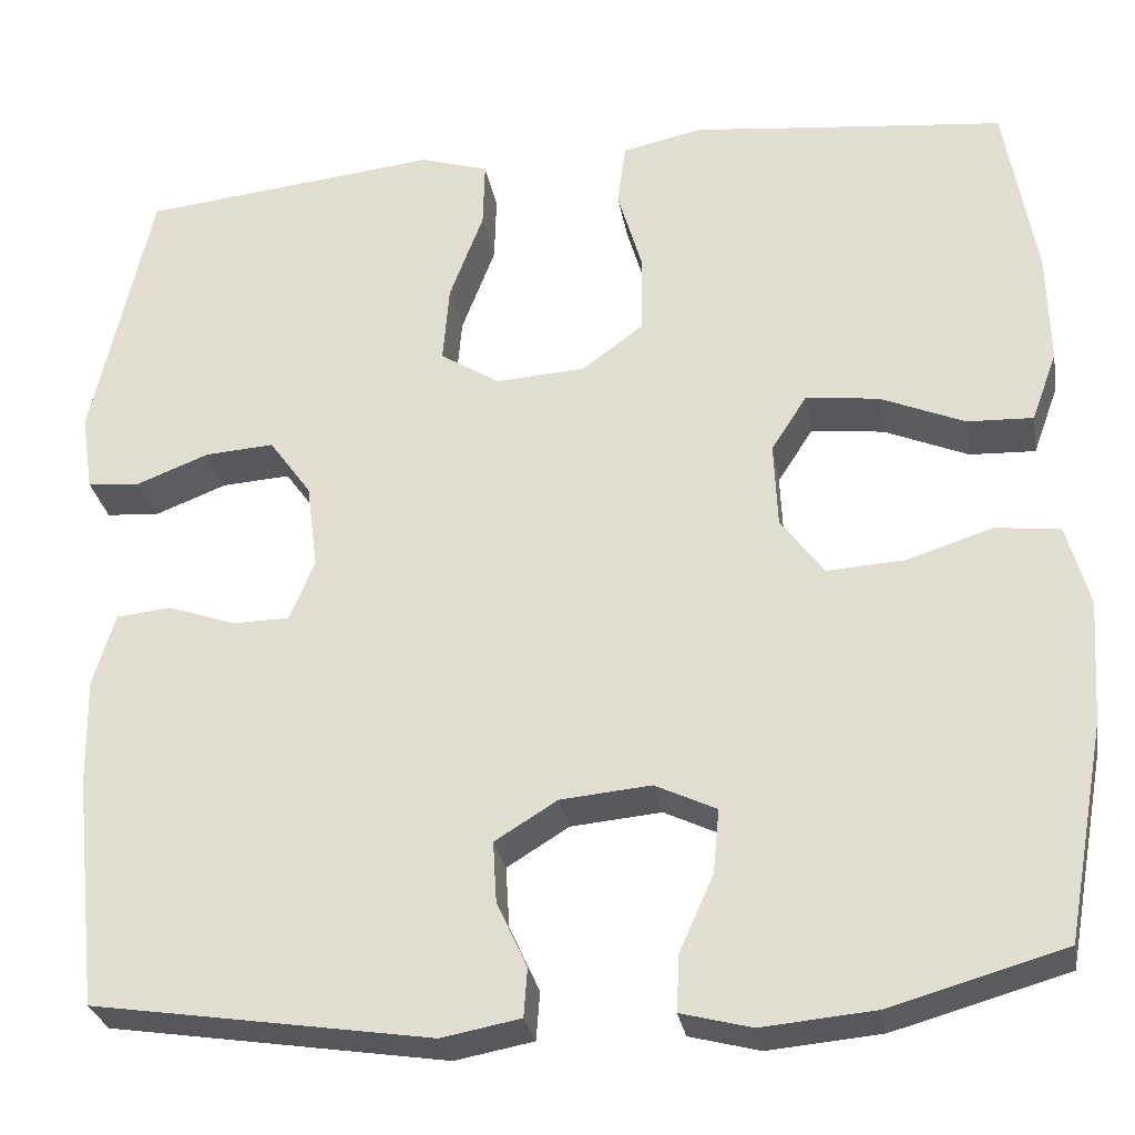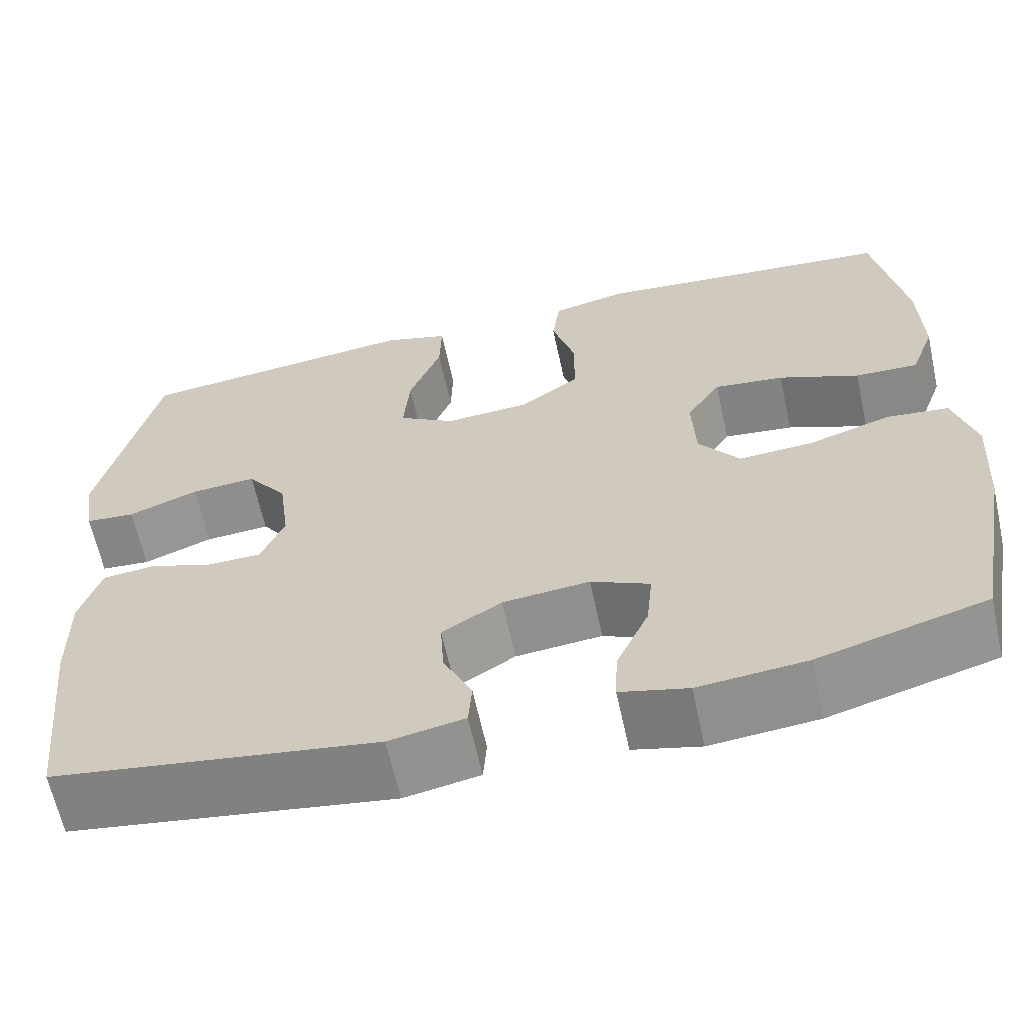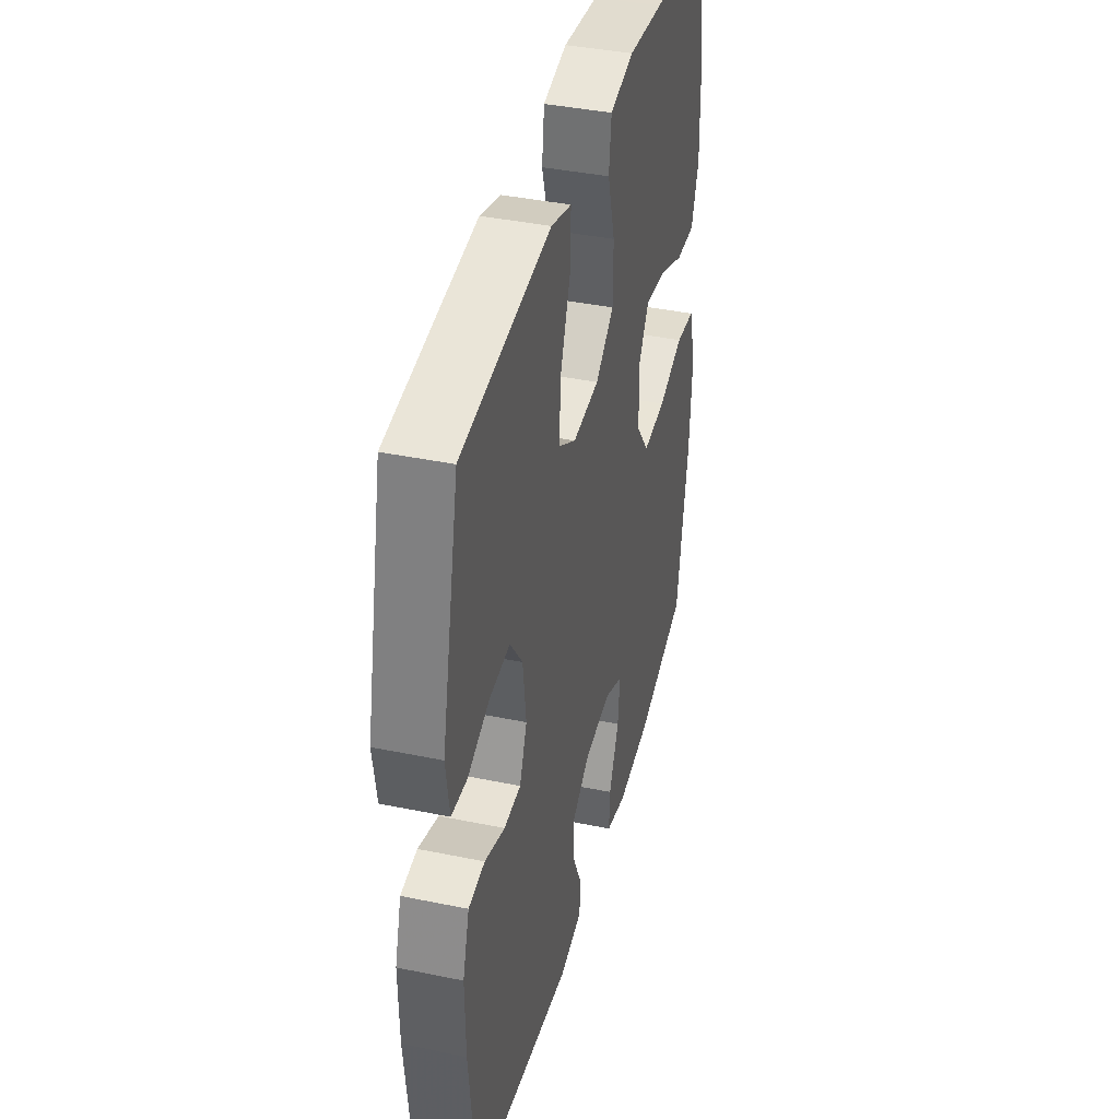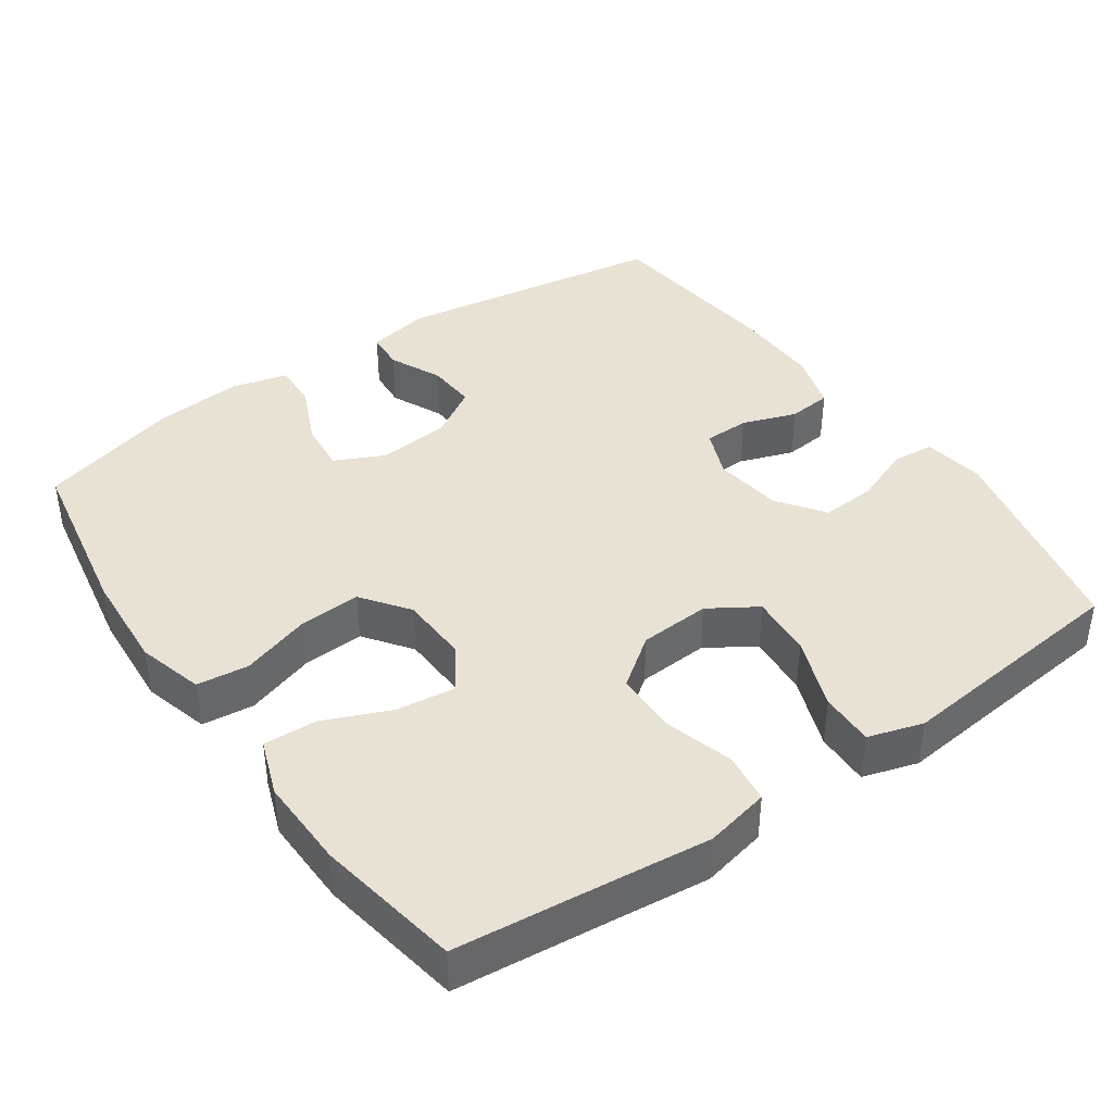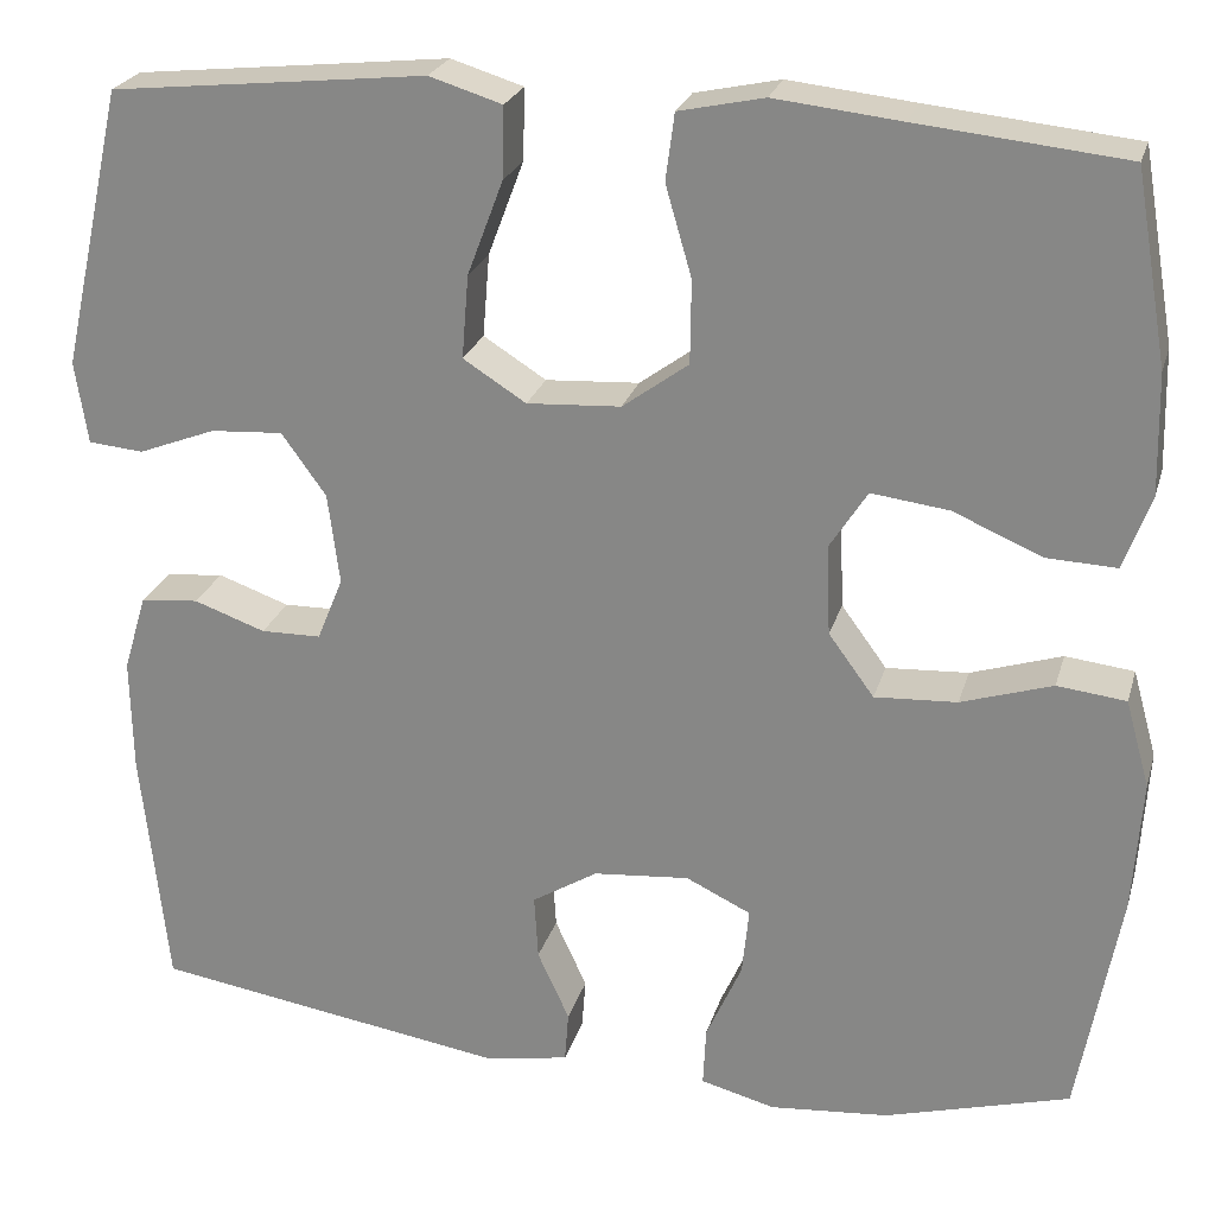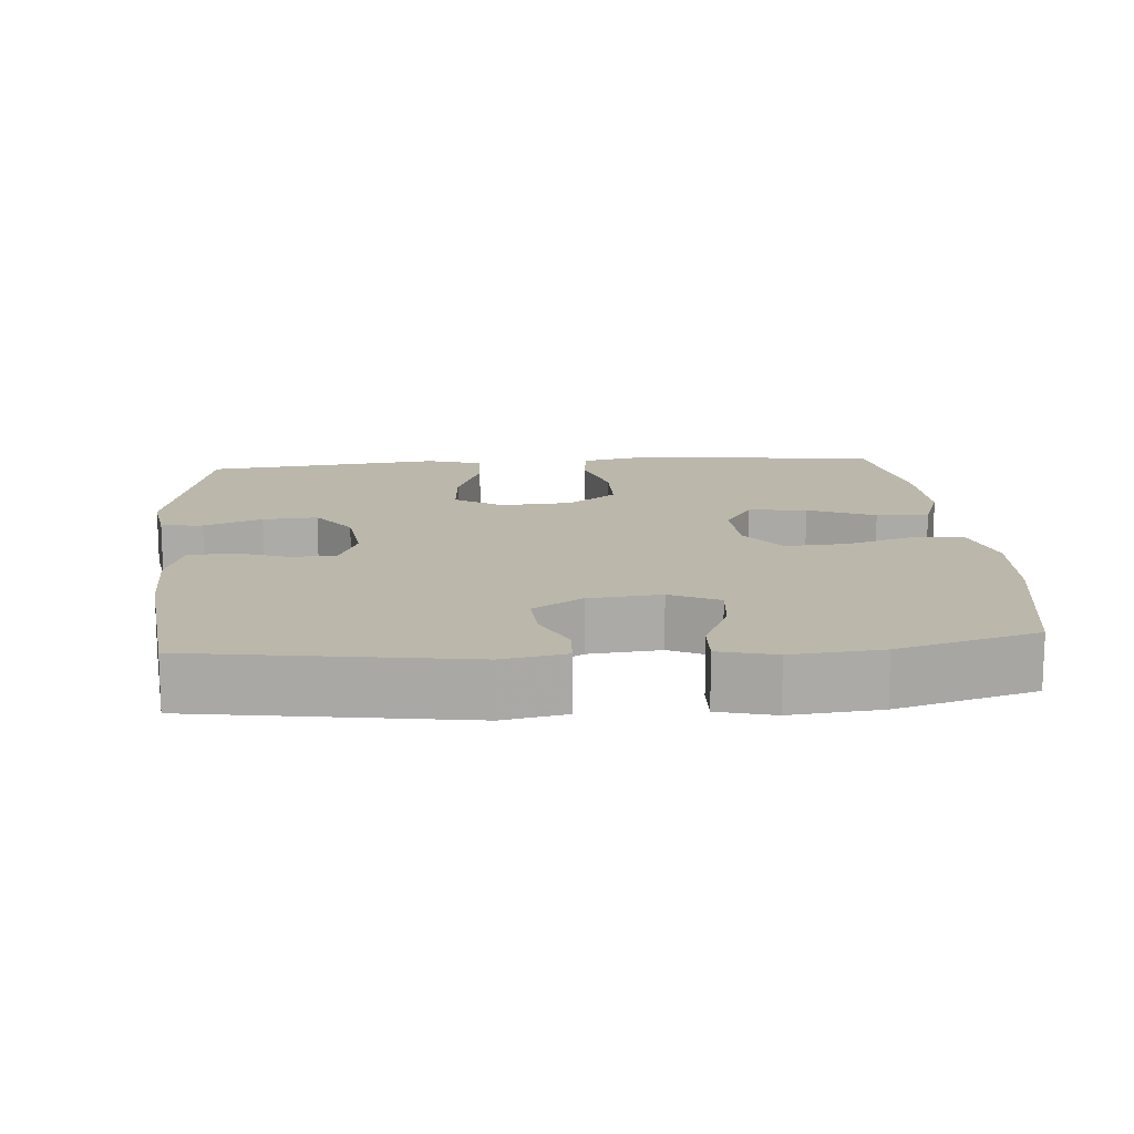
<metadata>
{"format":"obj","ext":"obj","renderer":"f3d","projection":"perspective","resolution":1024,"background":"white","views":[{"elev":-28.8,"azim":-170.2,"up":"+Z"},{"elev":-63.7,"azim":-167.7,"up":"+Z"},{"elev":40.0,"azim":104.3,"up":"+Z"},{"elev":40.6,"azim":-34.9,"up":"+Y"},{"elev":24.3,"azim":-165.0,"up":"+Z"},{"elev":14.2,"azim":175.2,"up":"+Y"}]}
</metadata>
<code>
v -0.5 0.07 0.5
v -0.286 0.07 0.522
v -0.156 0.07 0.536
v -0.068 0.07 0.517
v -0.059 0.07 0.448
v -0.086 0.07 0.355
v -0.085 0.07 0.269
v -0.017 0.07 0.219
v 0.08 0.07 0.213
v 0.145 0.07 0.254
v 0.138 0.07 0.34
v 0.101 0.07 0.438
v 0.099 0.07 0.512
v 0.174 0.07 0.535
v 0.294 0.07 0.522
v 0.5 0.07 0.5
v 0.565 0.07 0.21
v 0.552 0.07 0.125
v 0.495 0.07 0.12
v 0.415 0.07 0.151
v 0.34 0.07 0.156
v 0.294 0.07 0.092
v 0.282 0.07 -0.002
v 0.309 0.07 -0.068
v 0.371 0.07 -0.069
v 0.445 0.07 -0.043
v 0.505 0.07 -0.049
v 0.529 0.07 -0.128
v 0.527 0.07 -0.247
v 0.5 0.07 -0.5
v 0.131 0.07 -0.557
v 0.045 0.07 -0.541
v 0.041 0.07 -0.488
v 0.074 0.07 -0.416
v 0.078 0.07 -0.349
v 0.01 0.07 -0.307
v -0.089 0.07 -0.298
v -0.156 0.07 -0.33
v -0.149 0.07 -0.4
v -0.112 0.07 -0.483
v -0.109 0.07 -0.545
v -0.186 0.07 -0.565
v -0.309 0.07 -0.554
v -0.5 0.07 -0.5
v -0.543 0.07 -0.263
v -0.552 0.07 -0.127
v -0.527 0.07 -0.037
v -0.456 0.07 -0.029
v -0.362 0.07 -0.059
v -0.277 0.07 -0.064
v -0.23 0.07 0
v -0.226 0.07 0.093
v -0.265 0.07 0.154
v -0.345 0.07 0.144
v -0.437 0.07 0.105
v -0.509 0.07 0.102
v -0.537 0.07 0.179
v -0.534 0.07 0.303
v -0.5 0 0.5
v -0.286 0 0.522
v -0.156 0 0.536
v -0.068 0 0.517
v -0.059 0 0.448
v -0.086 0 0.355
v -0.085 0 0.269
v -0.017 0 0.219
v 0.08 0 0.213
v 0.145 0 0.254
v 0.138 0 0.34
v 0.101 0 0.438
v 0.099 0 0.512
v 0.174 0 0.535
v 0.294 0 0.522
v 0.5 0 0.5
v 0.565 0 0.21
v 0.552 0 0.125
v 0.495 0 0.12
v 0.415 0 0.151
v 0.34 0 0.156
v 0.294 0 0.092
v 0.282 0 -0.002
v 0.309 0 -0.068
v 0.371 0 -0.069
v 0.445 0 -0.043
v 0.505 0 -0.049
v 0.529 0 -0.128
v 0.527 0 -0.247
v 0.5 0 -0.5
v 0.131 0 -0.557
v 0.045 0 -0.541
v 0.041 0 -0.488
v 0.074 0 -0.416
v 0.078 0 -0.349
v 0.01 0 -0.307
v -0.089 0 -0.298
v -0.156 0 -0.33
v -0.149 0 -0.4
v -0.112 0 -0.483
v -0.109 0 -0.545
v -0.186 0 -0.565
v -0.309 0 -0.554
v -0.5 0 -0.5
v -0.543 0 -0.263
v -0.552 0 -0.127
v -0.527 0 -0.037
v -0.456 0 -0.029
v -0.362 0 -0.059
v -0.277 0 -0.064
v -0.23 0 0
v -0.226 0 0.093
v -0.265 0 0.154
v -0.345 0 0.144
v -0.437 0 0.105
v -0.509 0 0.102
v -0.537 0 0.179
v -0.534 0 0.303
f 57 58 1 2
f 54 55 56 57
f 53 54 57 2
f 52 53 2 3
f 51 52 3 4
f 46 47 48 49
f 46 49 50
f 45 46 50
f 44 45 50
f 43 44 50 51
f 39 40 41 42
f 38 39 42 43
f 31 32 33 34
f 31 34 35
f 30 31 35
f 29 30 35 36
f 25 26 27 28
f 24 25 28 29
f 17 18 19 20
f 15 16 17 20
f 15 20 21
f 14 15 21 22
f 11 12 13 14
f 10 11 14 22
f 51 4 5 6
f 38 43 51 6
f 24 29 36 37
f 23 24 37 38
f 9 10 22 23
f 8 9 23 38
f 7 8 38
f 6 7 38
f 60 59 116 115
f 115 114 113 112
f 60 115 112 111
f 61 60 111 110
f 62 61 110 109
f 107 106 105 104
f 108 107 104
f 108 104 103
f 108 103 102
f 109 108 102 101
f 100 99 98 97
f 101 100 97 96
f 92 91 90 89
f 93 92 89
f 93 89 88
f 94 93 88 87
f 86 85 84 83
f 87 86 83 82
f 78 77 76 75
f 78 75 74 73
f 79 78 73
f 80 79 73 72
f 72 71 70 69
f 80 72 69 68
f 64 63 62 109
f 64 109 101 96
f 95 94 87 82
f 96 95 82 81
f 81 80 68 67
f 96 81 67 66
f 96 66 65
f 96 65 64
f 1 59 60 2
f 2 60 61 3
f 3 61 62 4
f 4 62 63 5
f 5 63 64 6
f 6 64 65 7
f 7 65 66 8
f 8 66 67 9
f 9 67 68 10
f 10 68 69 11
f 11 69 70 12
f 12 70 71 13
f 13 71 72 14
f 14 72 73 15
f 15 73 74 16
f 16 74 75 17
f 17 75 76 18
f 18 76 77 19
f 19 77 78 20
f 20 78 79 21
f 21 79 80 22
f 22 80 81 23
f 23 81 82 24
f 24 82 83 25
f 25 83 84 26
f 26 84 85 27
f 27 85 86 28
f 28 86 87 29
f 29 87 88 30
f 30 88 89 31
f 31 89 90 32
f 32 90 91 33
f 33 91 92 34
f 34 92 93 35
f 35 93 94 36
f 36 94 95 37
f 37 95 96 38
f 38 96 97 39
f 39 97 98 40
f 40 98 99 41
f 41 99 100 42
f 42 100 101 43
f 43 101 102 44
f 44 102 103 45
f 45 103 104 46
f 46 104 105 47
f 47 105 106 48
f 48 106 107 49
f 49 107 108 50
f 50 108 109 51
f 51 109 110 52
f 52 110 111 53
f 53 111 112 54
f 54 112 113 55
f 55 113 114 56
f 56 114 115 57
f 57 115 116 58
f 58 116 59 1

</code>
